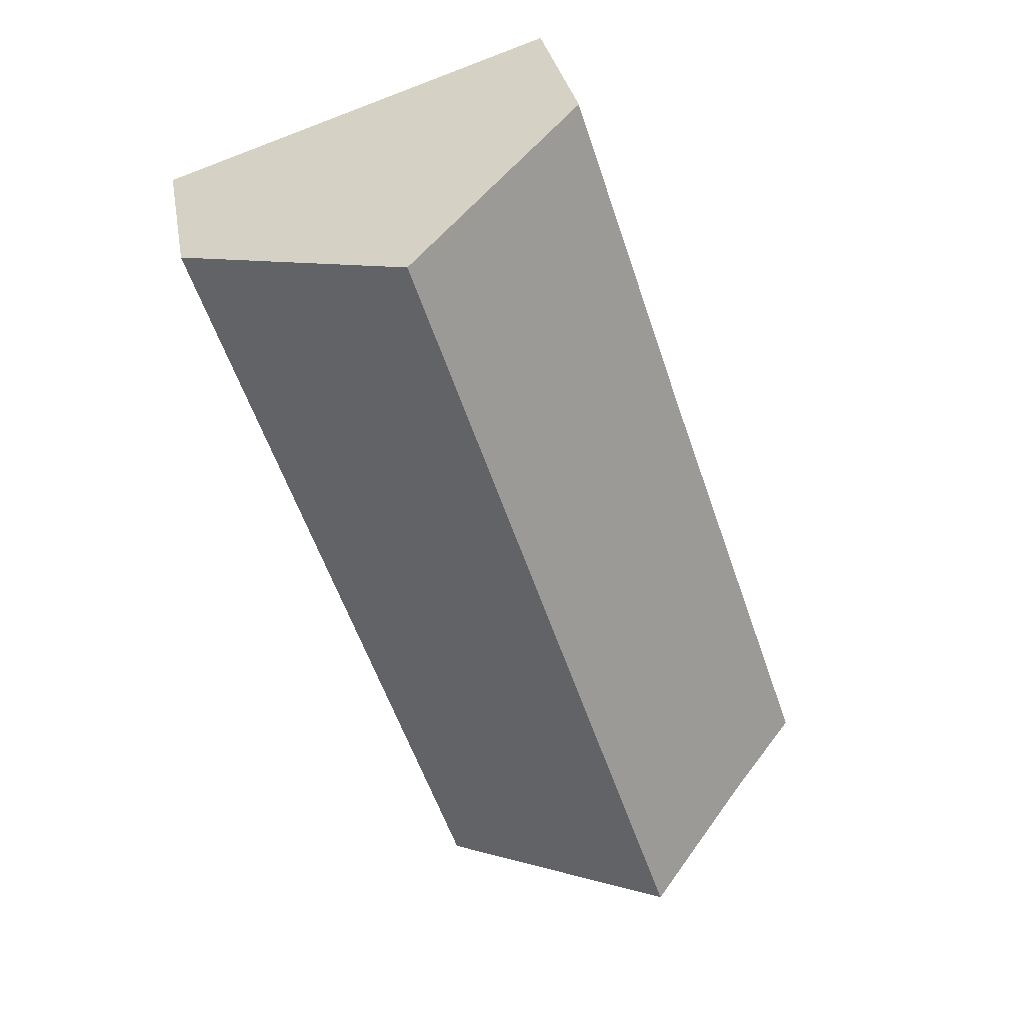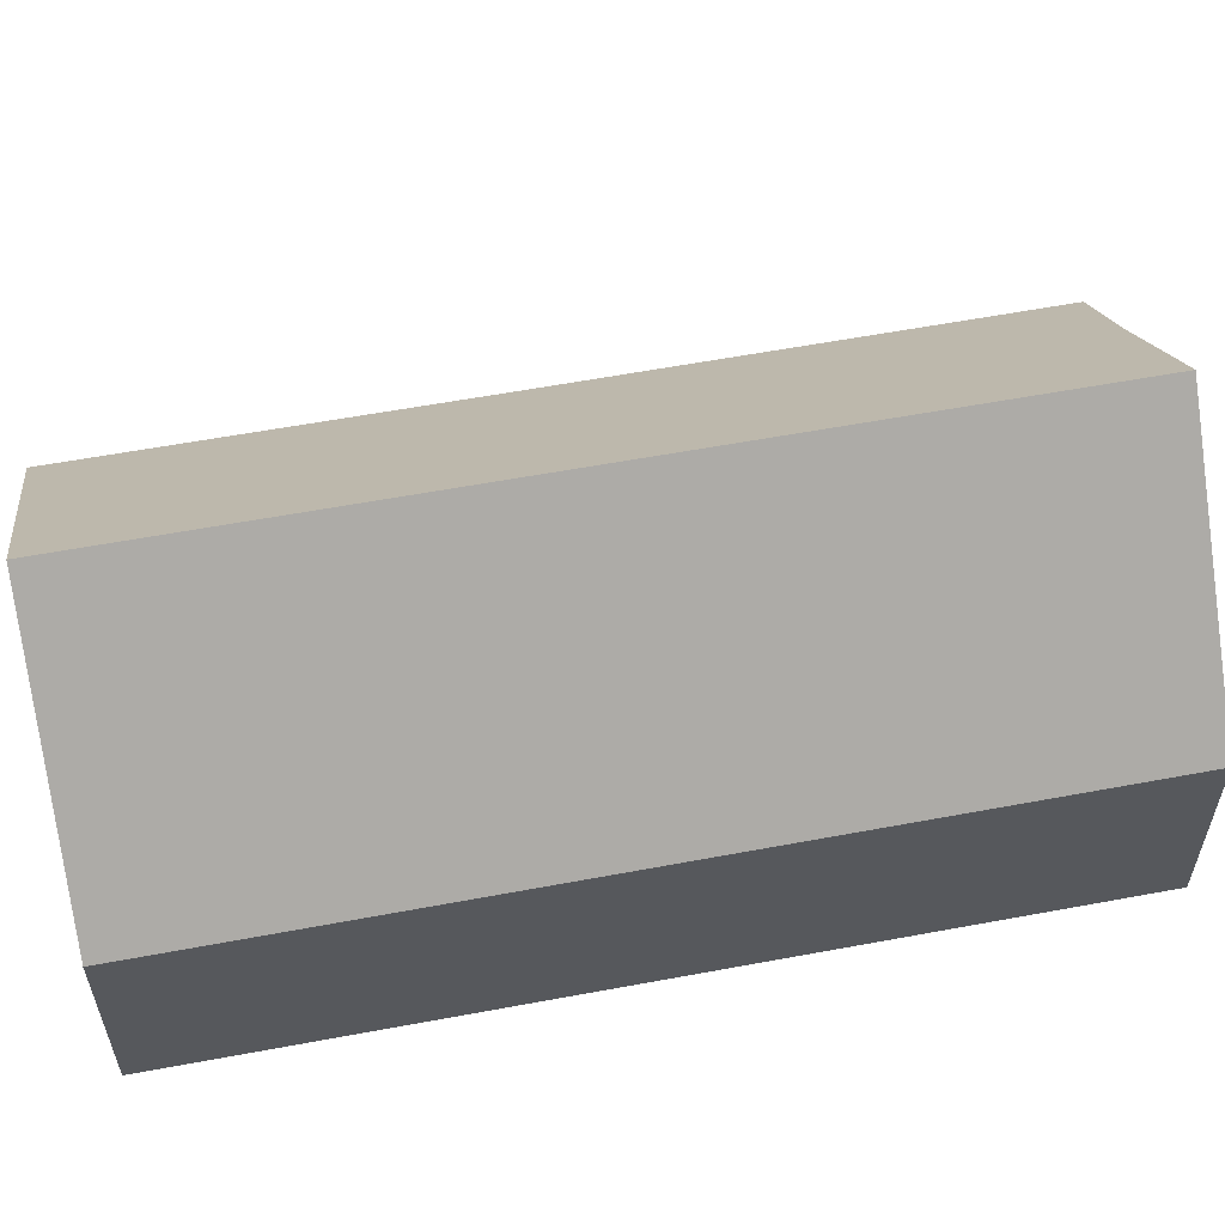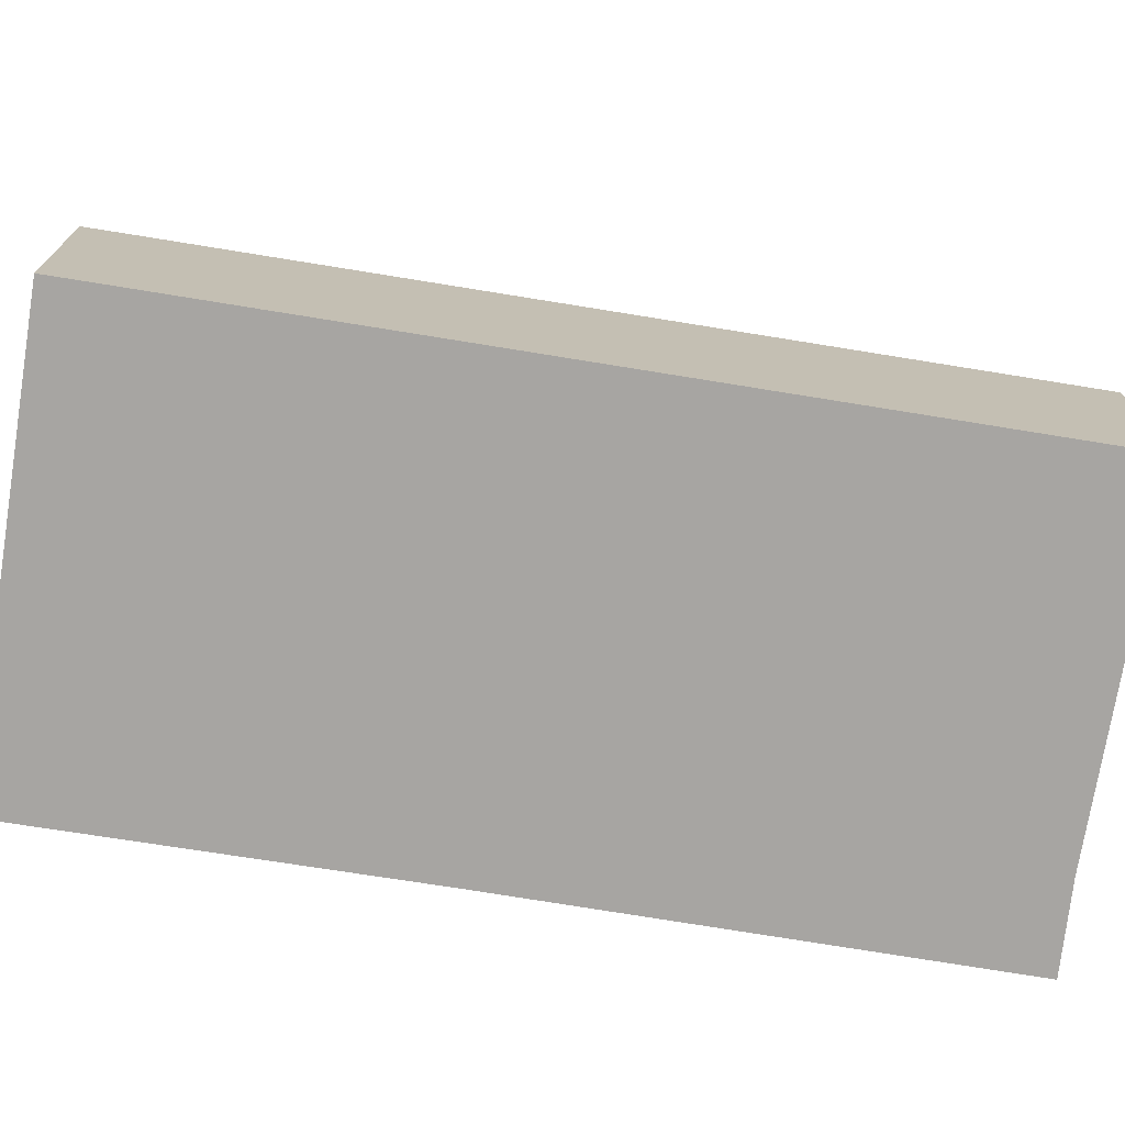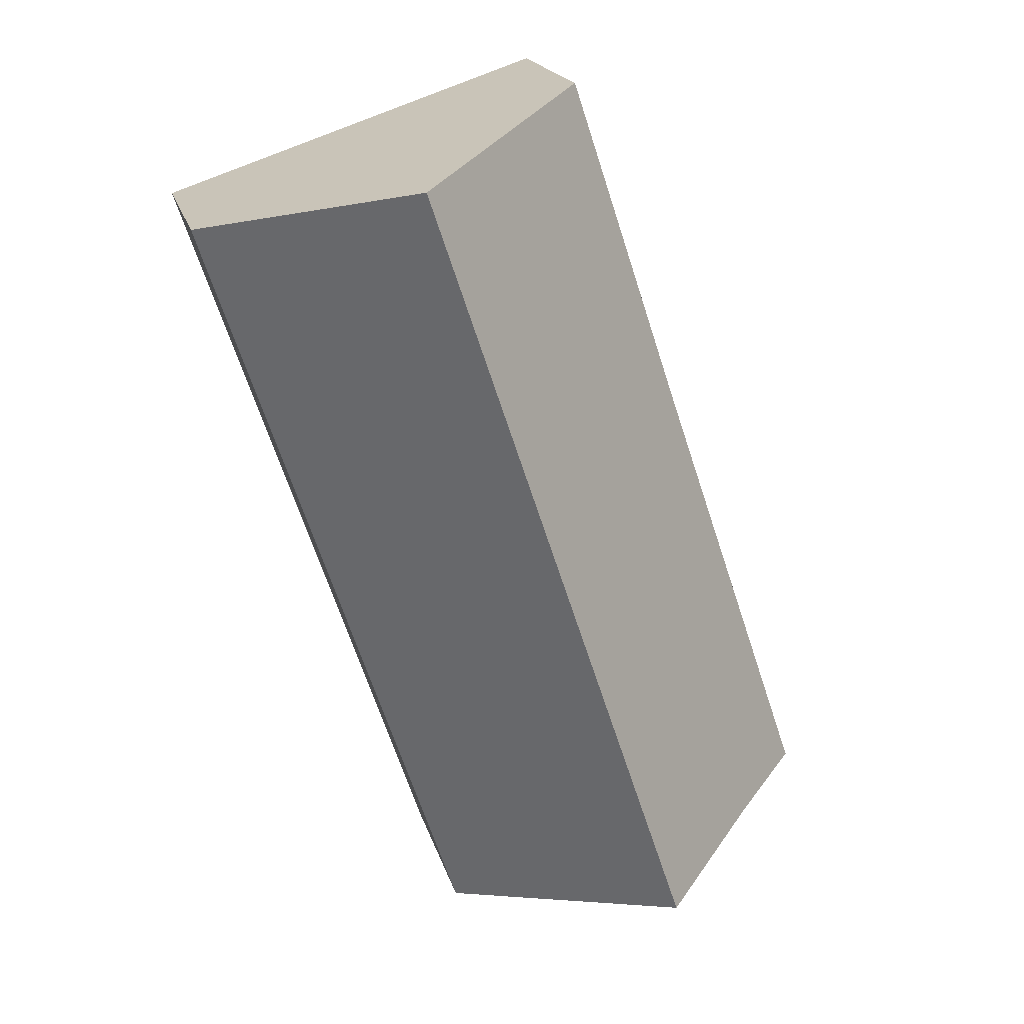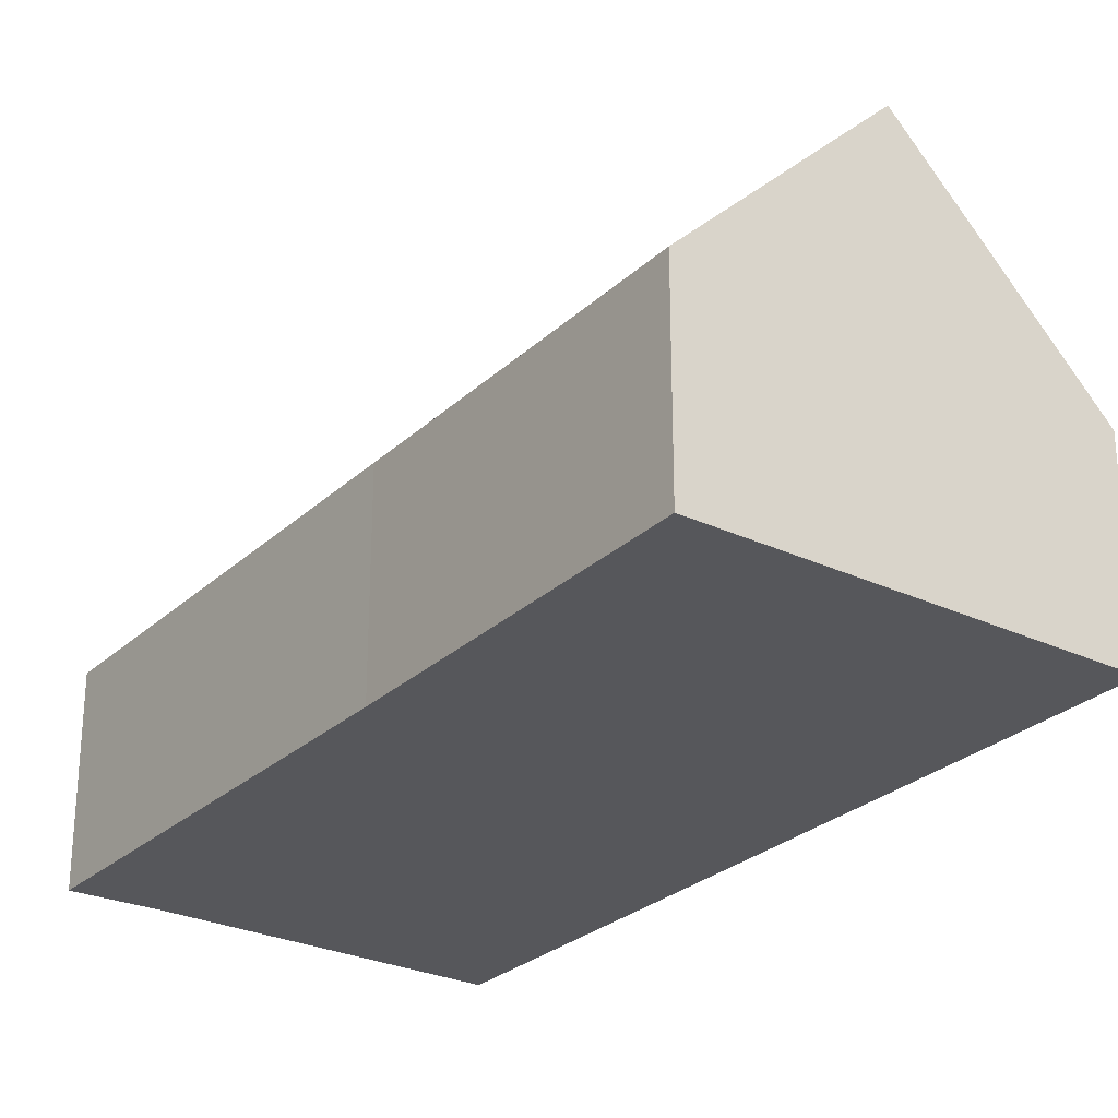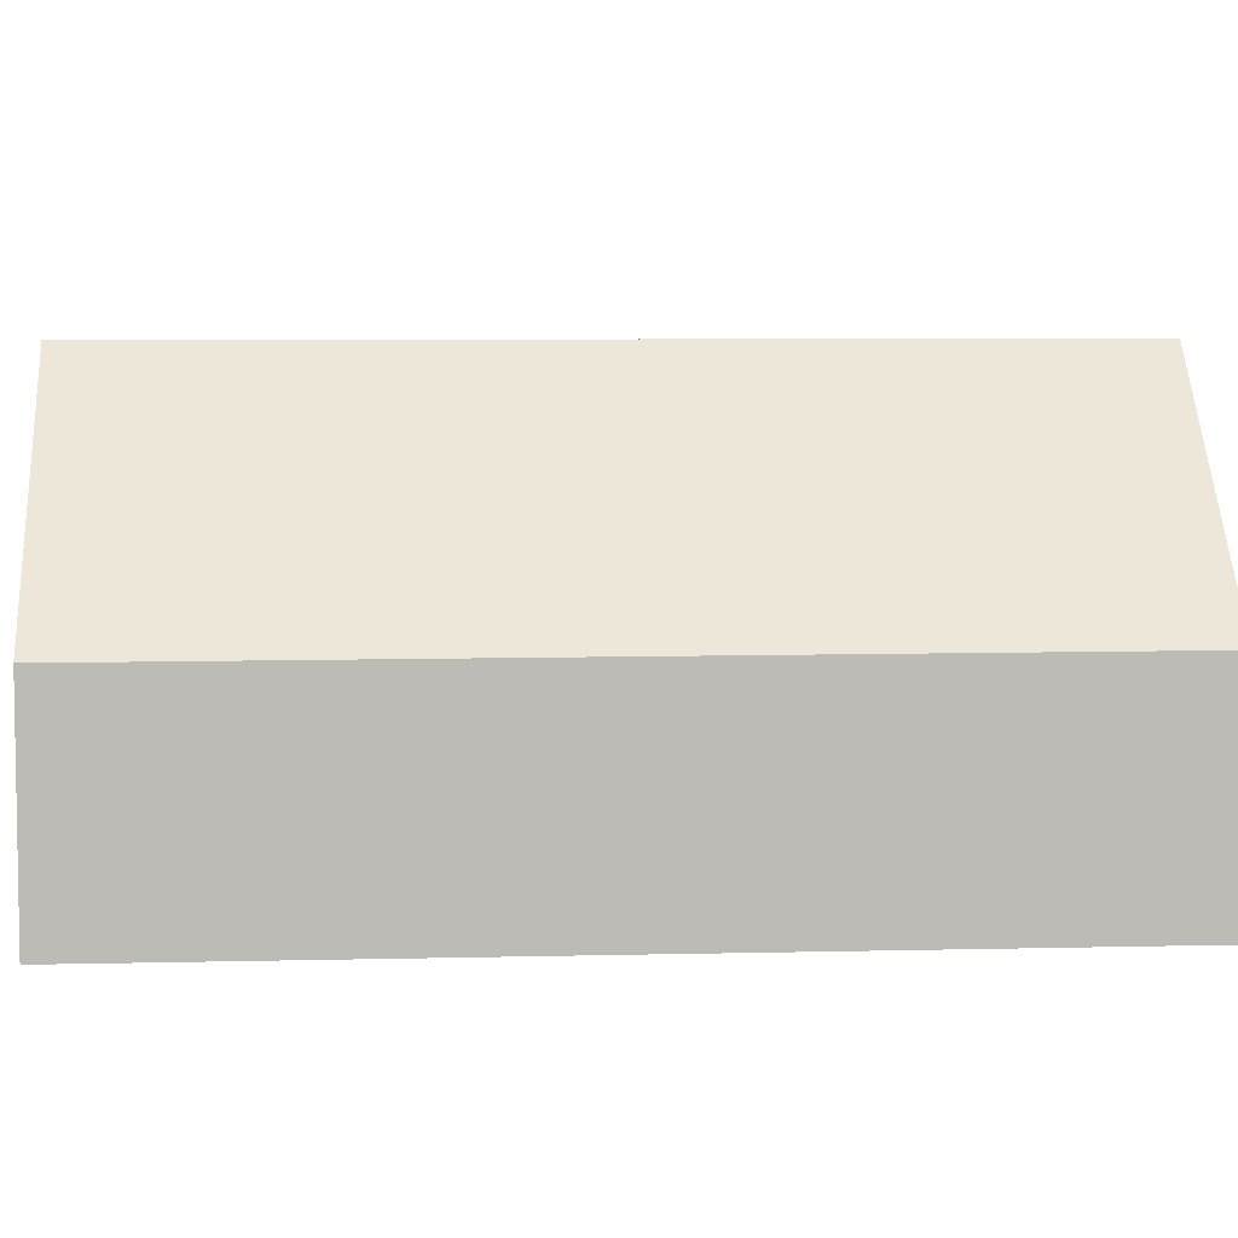
<metadata>
{"format":"obj","ext":"obj","renderer":"f3d","projection":"perspective","resolution":1024,"background":"white","views":[{"elev":31.1,"azim":170.0,"up":"+Z"},{"elev":59.9,"azim":97.8,"up":"+Y"},{"elev":-73.9,"azim":99.4,"up":"+Y"},{"elev":19.2,"azim":166.1,"up":"+Z"},{"elev":-27.4,"azim":-17.4,"up":"+Y"},{"elev":6.4,"azim":104.3,"up":"+Y"}]}
</metadata>
<code>
v  4.747 9.711 -1.51
v  6.281 4.813 18.72
v  11.01 9.711 17.14
v  3.54 4.852 10.43
v  1.926 6.781 -0.55
v  0 4.813 2.947e-16
v  15.69 4.803 15.41
v  15.74 4.803 15.56
v  15.46 4.803 14.73
v  9.448 4.827 -3.109
v  0 0 0
v  3.54 -6.385e-16 10.43
v  6.281 -1.146e-15 18.72
v  11.01 -1.05e-15 17.14
v  15.74 -9.53e-16 15.56
v  9.448 1.904e-16 -3.109
v  15.69 -9.435e-16 15.41
v  15.46 -9.021e-16 14.73
v  1.926 3.368e-17 -0.55
v  4.747 9.246e-17 -1.51
g defaultobject
f 1 2 3
f 2 1 4
f 4 1 5
f 4 5 6
f 7 3 8
f 3 7 1
f 1 7 9
f 1 9 10
f 11 4 6
f 4 11 12
f 4 12 2
f 2 12 13
f 13 3 2
f 3 13 8
f 8 13 14
f 8 14 15
f 15 7 8
f 7 15 9
f 9 15 10
f 10 15 16
f 16 15 17
f 16 17 18
f 19 6 5
f 6 19 11
f 16 1 10
f 1 16 5
f 5 16 20
f 5 20 19
f 14 17 15
f 17 14 18
f 18 14 16
f 16 14 13
f 16 13 12
f 16 12 19
f 19 12 11
f 16 19 20

</code>
